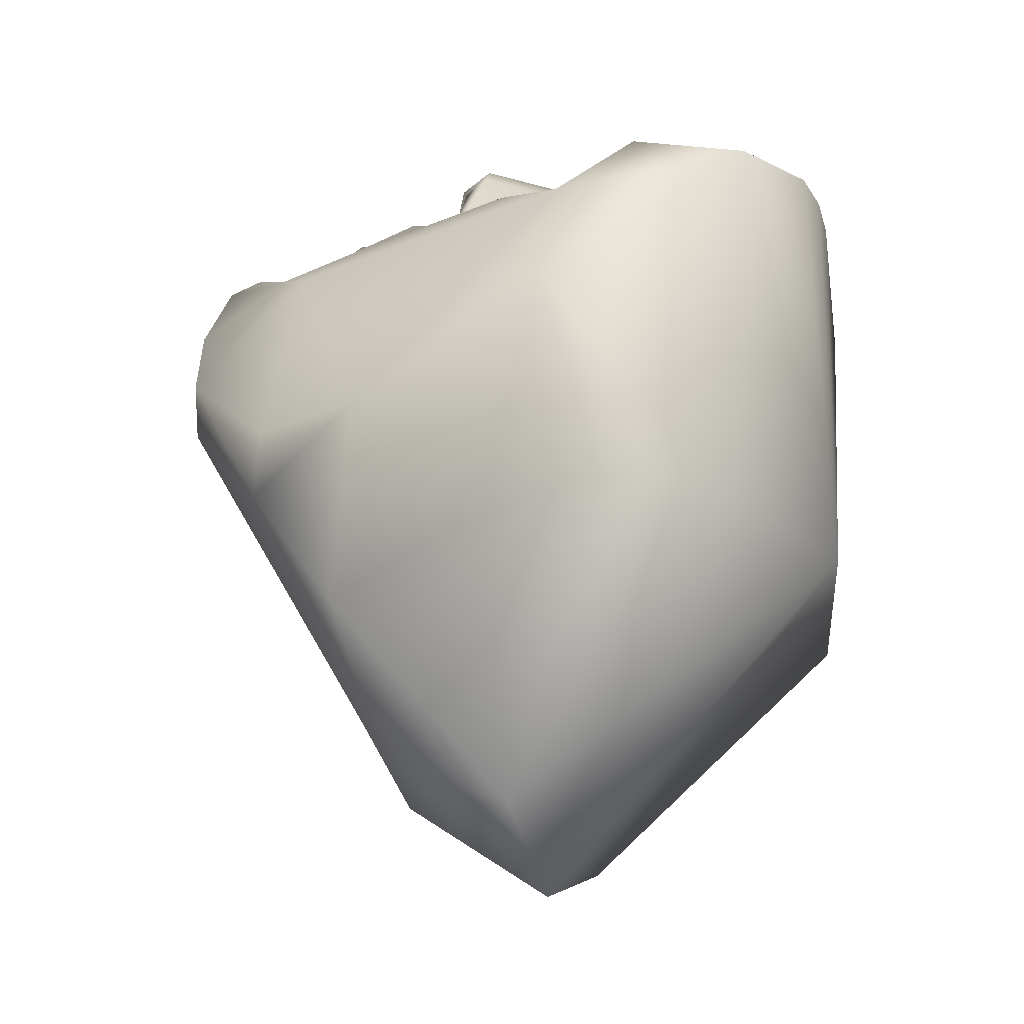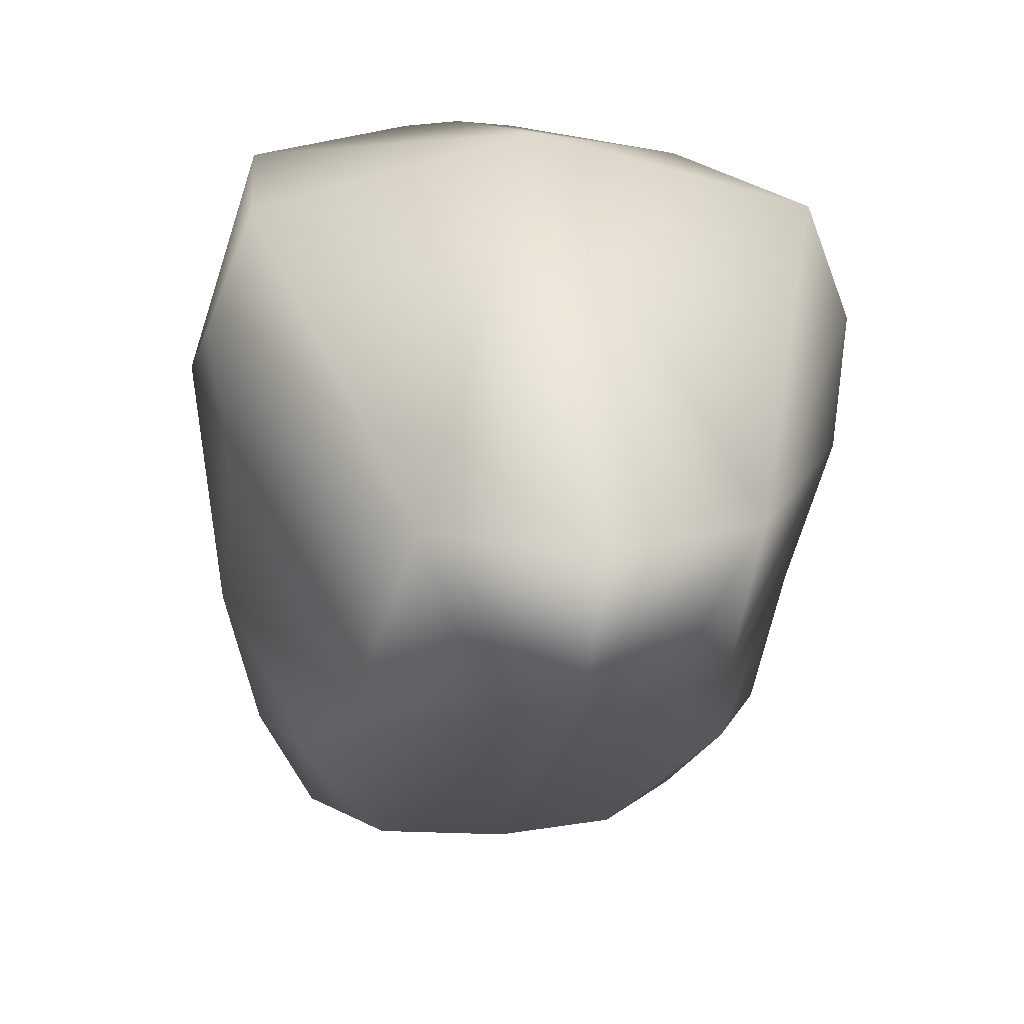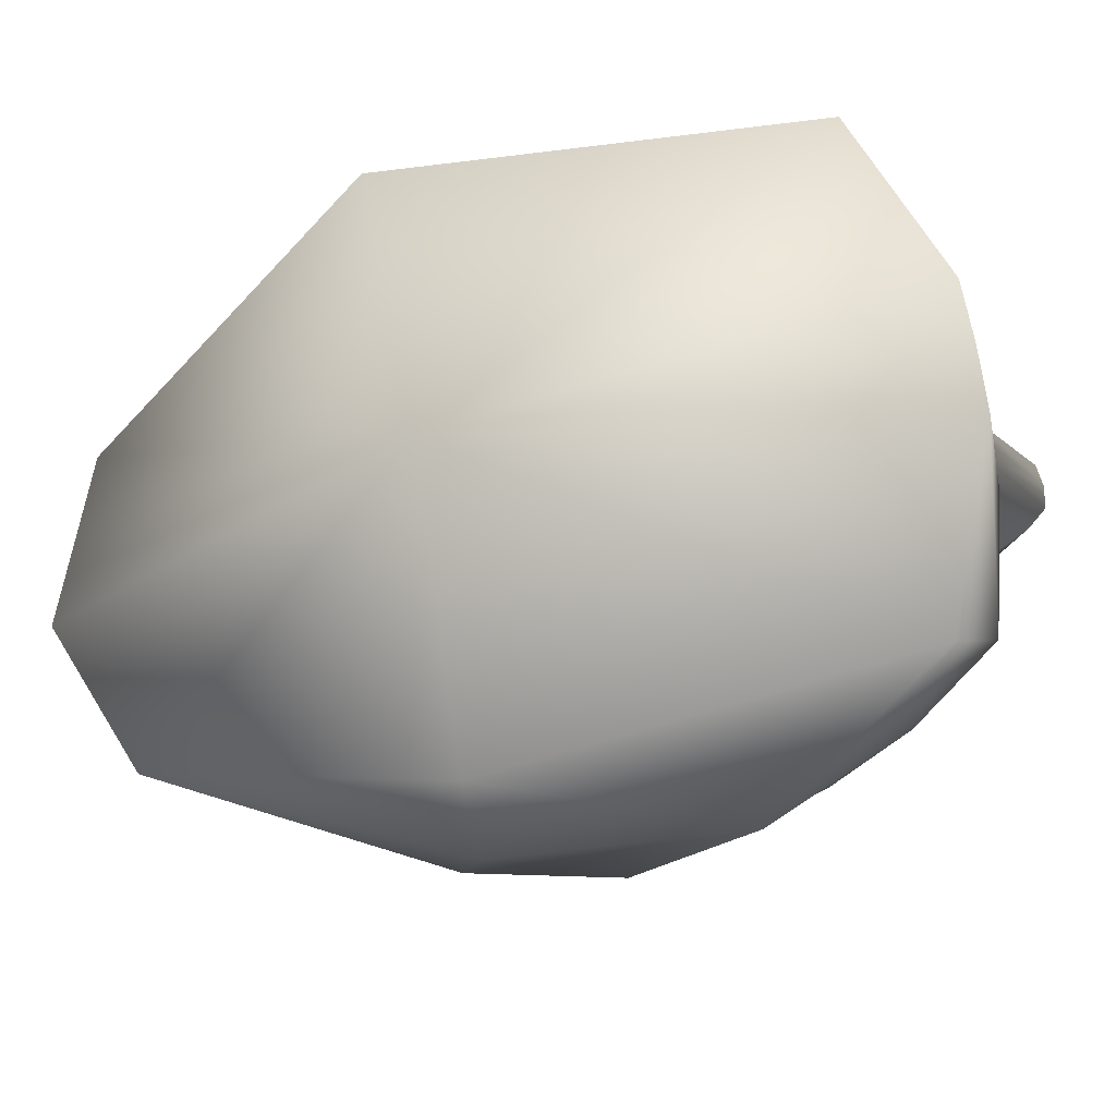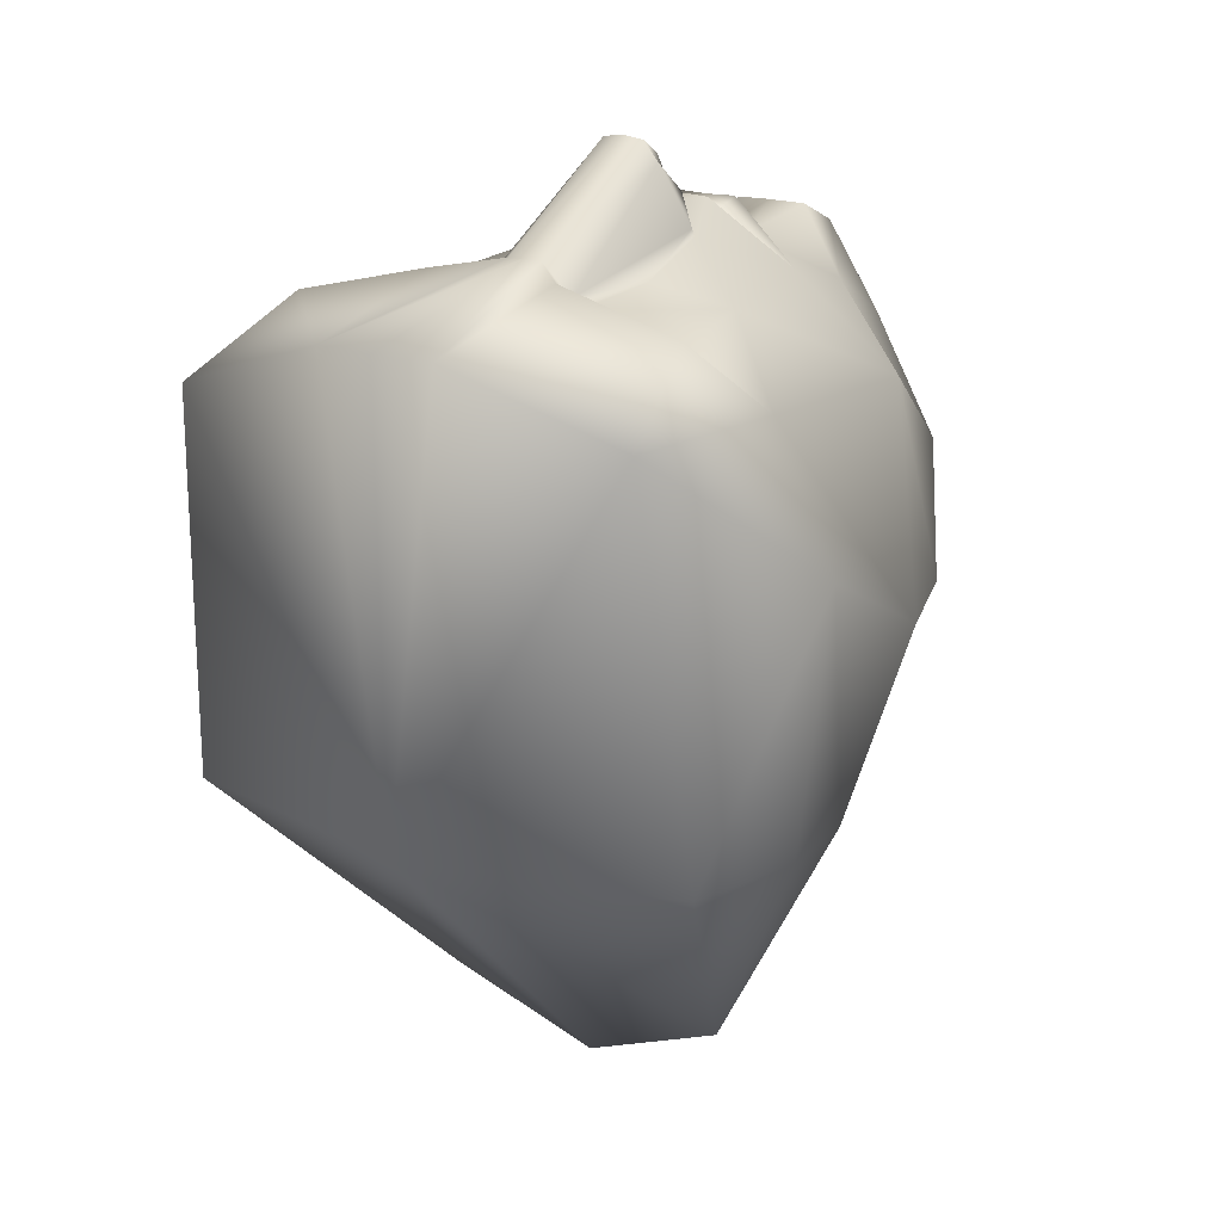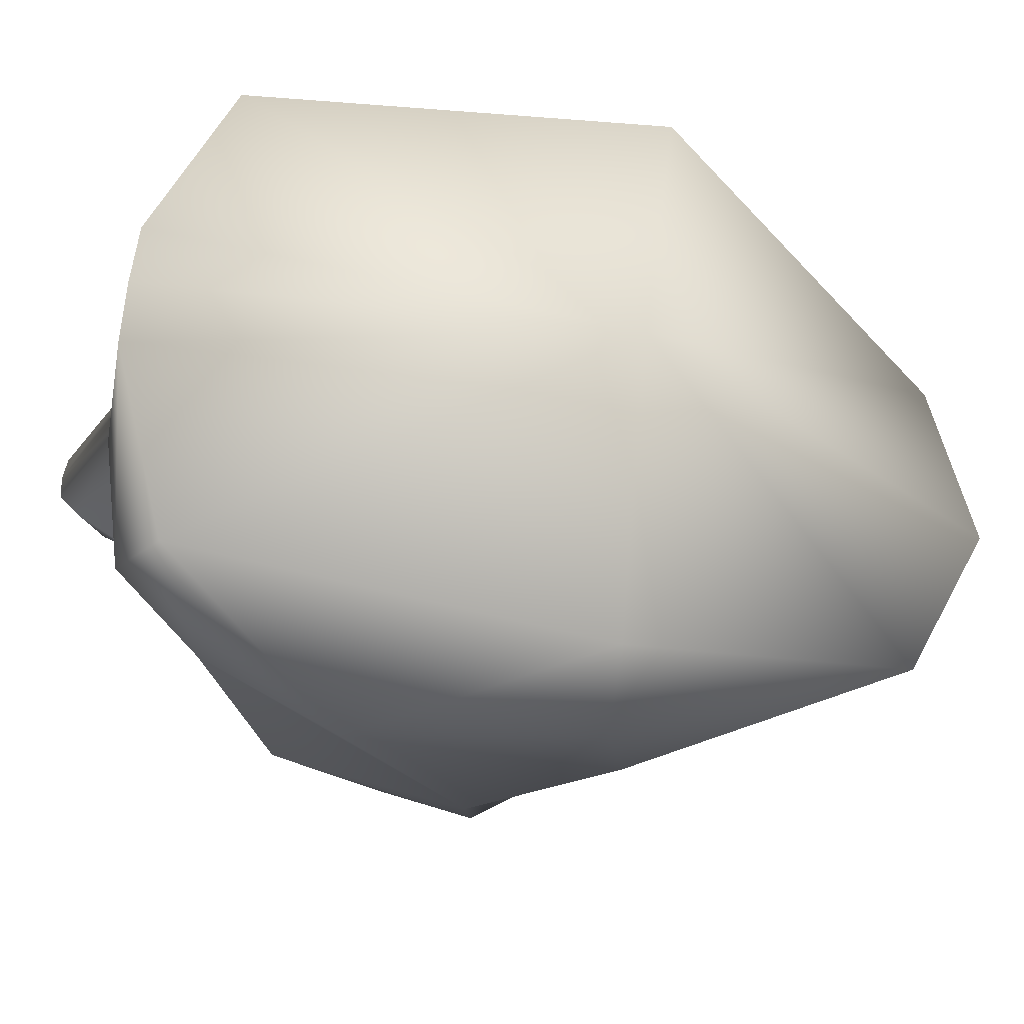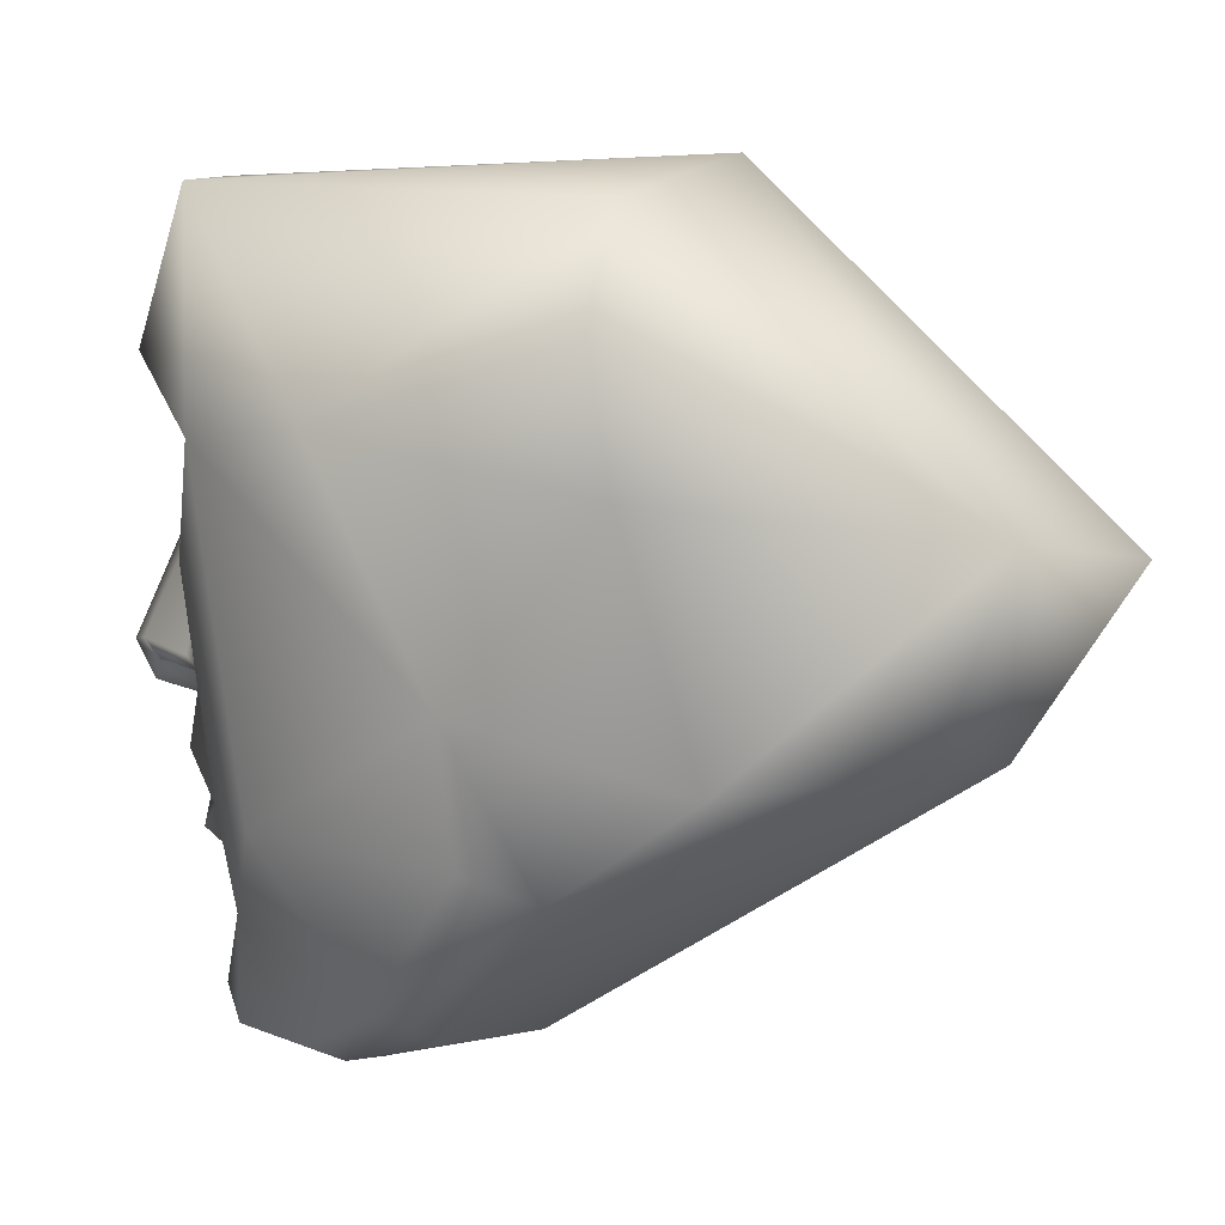
<metadata>
{"format":"obj","ext":"obj","renderer":"f3d","projection":"perspective","resolution":1024,"background":"white","views":[{"elev":-24.5,"azim":109.7,"up":"+Z"},{"elev":9.2,"azim":169.8,"up":"+Y"},{"elev":72.2,"azim":-99.7,"up":"+Y"},{"elev":19.3,"azim":-149.1,"up":"+Z"},{"elev":63.7,"azim":96.1,"up":"+Y"},{"elev":-0.2,"azim":114.6,"up":"+Y"}]}
</metadata>
<code>
v 0.5 0.8474 0.1825
v 0.502 0.8471 0.1823
v 0.5 0.827 0.1925
v 0.4975 0.827 0.1922
v 0.4979 0.8471 0.1823
v 0.5 0.8225 0.1905
v 0.4982 0.8227 0.1901
v 0.5025 0.827 0.1922
v 0.5018 0.8227 0.1901
v 0.5044 0.8271 0.1899
v 0.5037 0.8245 0.1884
v 0.5056 0.8467 0.1789
v 0.5077 0.8252 0.1827
v 0.5061 0.8248 0.1866
v 0.5038 0.8259 0.1833
v 0.5011 0.8212 0.1842
v 0.5 0.8208 0.1837
v 0.4989 0.8212 0.1842
v 0.4962 0.8245 0.1884
v 0.4955 0.8271 0.1899
v 0.4923 0.8252 0.1827
v 0.4944 0.8467 0.1789
v 0.4938 0.8248 0.1866
v 0.4962 0.8259 0.1833
v 0.4929 0.8236 0.1814
v 0.4916 0.8356 0.1788
v 0.4926 0.8461 0.1781
v 0.4903 0.8508 0.177
v 0.4922 0.8533 0.1818
v 0.493 0.8741 0.178
v 0.5 0.8747 0.1781
v 0.5069 0.8741 0.178
v 0.5077 0.8533 0.1818
v 0.5097 0.8508 0.177
v 0.5172 0.8515 0.1753
v 0.5236 0.855 0.178
v 0.527 0.8706 0.1708
v 0.5289 0.846 0.1694
v 0.5216 0.8469 0.1731
v 0.5185 0.8436 0.1753
v 0.5183 0.8346 0.1768
v 0.5112 0.8437 0.1777
v 0.5071 0.8236 0.1814
v 0.5083 0.8356 0.1788
v 0.5043 0.8157 0.1844
v 0.5 0.8153 0.1844
v 0.4956 0.8157 0.1844
v 0.4868 0.8105 0.1759
v 0.4817 0.8346 0.1768
v 0.4888 0.8437 0.1777
v 0.5131 0.8105 0.1759
v 0.5254 0.8087 0.1648
v 0.5134 0.7998 0.1731
v 0.5028 0.8034 0.178
v 0.5035 0.8076 0.1831
v 0.5 0.8037 0.1783
v 0.5 0.8079 0.1831
v 0.4972 0.8034 0.178
v 0.4965 0.8076 0.1831
v 0.4865 0.7998 0.1731
v 0.4955 0.7917 0.1797
v 0.5 0.7924 0.1799
v 0.5044 0.7917 0.1797
v 0.506 0.7878 0.1774
v 0.5 0.7859 0.176
v 0.494 0.7878 0.1774
v 0.4877 0.7871 0.1667
v 0.4934 0.7847 0.1647
v 0.5 0.7845 0.1637
v 0.5065 0.7847 0.1647
v 0.5123 0.7871 0.1667
v 0.5073 0.8461 0.1781
v 0.5112 0.8491 0.1774
v 0.5184 0.8491 0.1753
v 0.4764 0.855 0.178
v 0.4827 0.8515 0.1753
v 0.4711 0.846 0.1694
v 0.4636 0.8459 0.1528
v 0.4729 0.8706 0.1708
v 0.5 0.874 0.1245
v 0.5312 0.8657 0.124
v 0.5361 0.8531 0.1244
v 0.5364 0.8459 0.1528
v 0.534 0.8202 0.1402
v 0.5342 0.8388 0.1227
v 0.4888 0.8491 0.1774
v 0.4815 0.8491 0.1753
v 0.4784 0.8469 0.1731
v 0.4815 0.8436 0.1753
v 0.4745 0.8087 0.1648
v 0.4774 0.7919 0.1532
v 0.4858 0.7881 0.1501
v 0.5142 0.7881 0.1501
v 0.5 0.7882 0.1459
v 0.5226 0.7919 0.1532
v 0.5299 0.8058 0.1402
v 0.5246 0.8026 0.1341
v 0.5211 0.8123 0.1196
v 0.5091 0.8151 0.1019
v 0.5 0.8153 0.0977
v 0.4909 0.8151 0.1019
v 0.4754 0.8026 0.1341
v 0.4701 0.8058 0.1402
v 0.466 0.8202 0.1402
v 0.4657 0.8388 0.1227
v 0.4638 0.8531 0.1244
v 0.4688 0.8657 0.124
v 0.4823 0.8354 0.09132
v 0.5 0.8344 0.08418
v 0.5176 0.8354 0.09132
v 0.4789 0.8123 0.1196
v 0.5038 0.8128 0.1828
v 0.5033 0.8123 0.1806
v 0.5035 0.8109 0.1823
v 0.5 0.8109 0.1824
v 0.5 0.812 0.1808
v 0.5 0.8125 0.183
v 0.4962 0.8128 0.1828
v 0.4966 0.8123 0.1806
v 0.4964 0.8109 0.1823
f 87 86 89
f 88 87 89
f 50 89 86
f 50 86 27
f 42 73 40
f 73 42 72
f 40 73 74
f 74 39 40
f 115 57 120
f 119 116 120
f 116 119 117
f 117 118 46
f 45 112 46
f 112 113 117
f 115 116 114
f 55 57 114
f 48 47 118
f 118 119 48
f 120 48 119
f 59 48 120
f 120 57 59
f 120 116 115
f 117 119 118
f 47 46 118
f 46 112 117
f 116 117 113
f 113 114 116
f 115 114 57
f 51 55 114
f 51 114 113
f 113 112 51
f 45 51 112
f 101 100 108
f 109 100 110
f 81 80 110
f 109 80 108
f 106 107 78
f 104 105 78
f 78 77 104
f 91 103 90
f 103 91 102
f 111 102 101
f 92 94 101
f 100 94 99
f 93 97 99
f 93 95 97
f 84 96 52
f 52 95 53
f 70 93 69
f 94 92 69
f 67 91 60
f 60 90 48
f 88 89 77
f 87 76 86
f 52 38 84
f 82 85 83
f 37 81 83
f 32 80 37
f 107 80 79
f 75 77 79
f 28 76 29
f 34 35 73
f 12 34 72
f 61 62 66
f 65 62 64
f 57 56 59
f 54 56 55
f 41 52 51
f 89 50 49
f 47 18 46
f 17 16 46
f 44 42 41
f 41 40 38
f 83 38 37
f 36 35 33
f 2 33 12
f 2 1 32
f 31 1 30
f 28 29 22
f 86 28 27
f 5 20 22
f 20 4 19
f 24 19 18
f 17 18 6
f 9 16 6
f 9 11 16
f 13 10 12
f 9 8 11
f 6 3 9
f 4 3 7
f 1 3 5
f 8 3 2
f 101 108 111
f 108 100 109
f 99 110 100
f 110 99 98
f 108 106 105
f 111 108 105
f 104 111 105
f 104 102 111
f 102 104 103
f 84 97 96
f 97 84 98
f 98 84 85
f 110 98 85
f 82 110 85
f 110 82 81
f 110 80 109
f 107 108 80
f 106 108 107
f 79 78 107
f 106 78 105
f 90 104 77
f 104 90 103
f 102 91 92
f 92 101 102
f 100 101 94
f 99 94 93
f 99 97 98
f 96 97 95
f 52 96 95
f 71 53 95
f 71 95 70
f 95 93 70
f 94 69 93
f 69 92 68
f 92 91 68
f 91 67 68
f 60 91 90
f 48 90 49
f 90 77 49
f 77 89 49
f 76 88 77
f 87 88 76
f 86 76 28
f 44 72 42
f 38 52 41
f 84 38 83
f 83 85 84
f 83 81 82
f 81 37 80
f 31 80 32
f 80 31 30
f 79 80 30
f 30 75 79
f 78 79 77
f 76 77 75
f 75 29 76
f 30 29 75
f 39 74 35
f 74 73 35
f 73 72 34
f 12 72 44
f 13 12 44
f 24 18 25
f 53 63 54
f 53 64 63
f 71 64 53
f 70 64 71
f 65 64 70
f 65 70 69
f 68 65 69
f 66 65 68
f 66 68 67
f 66 67 60
f 66 60 61
f 66 62 65
f 63 64 62
f 63 62 54
f 62 56 54
f 56 62 58
f 62 61 58
f 61 60 58
f 58 60 48
f 59 58 48
f 59 56 58
f 57 55 56
f 54 55 51
f 53 54 51
f 53 51 52
f 51 43 41
f 43 51 45
f 27 26 50
f 26 49 50
f 26 25 49
f 25 48 49
f 48 25 47
f 18 47 25
f 46 18 17
f 45 46 16
f 45 16 43
f 16 15 43
f 15 14 43
f 43 14 13
f 43 13 44
f 43 44 41
f 41 42 40
f 39 38 40
f 39 35 38
f 38 35 36
f 37 38 36
f 36 32 37
f 33 32 36
f 33 35 34
f 12 33 34
f 32 33 2
f 32 1 31
f 5 30 1
f 29 30 5
f 5 22 29
f 27 28 22
f 27 22 26
f 22 21 26
f 21 25 26
f 23 25 21
f 23 24 25
f 23 19 24
f 23 20 19
f 20 23 21
f 22 20 21
f 20 5 4
f 7 19 4
f 7 18 19
f 6 18 7
f 17 6 16
f 16 11 15
f 11 14 15
f 10 14 11
f 14 10 13
f 2 12 10
f 2 10 8
f 11 8 10
f 9 3 8
f 6 7 3
f 4 5 3
f 2 3 1

</code>
